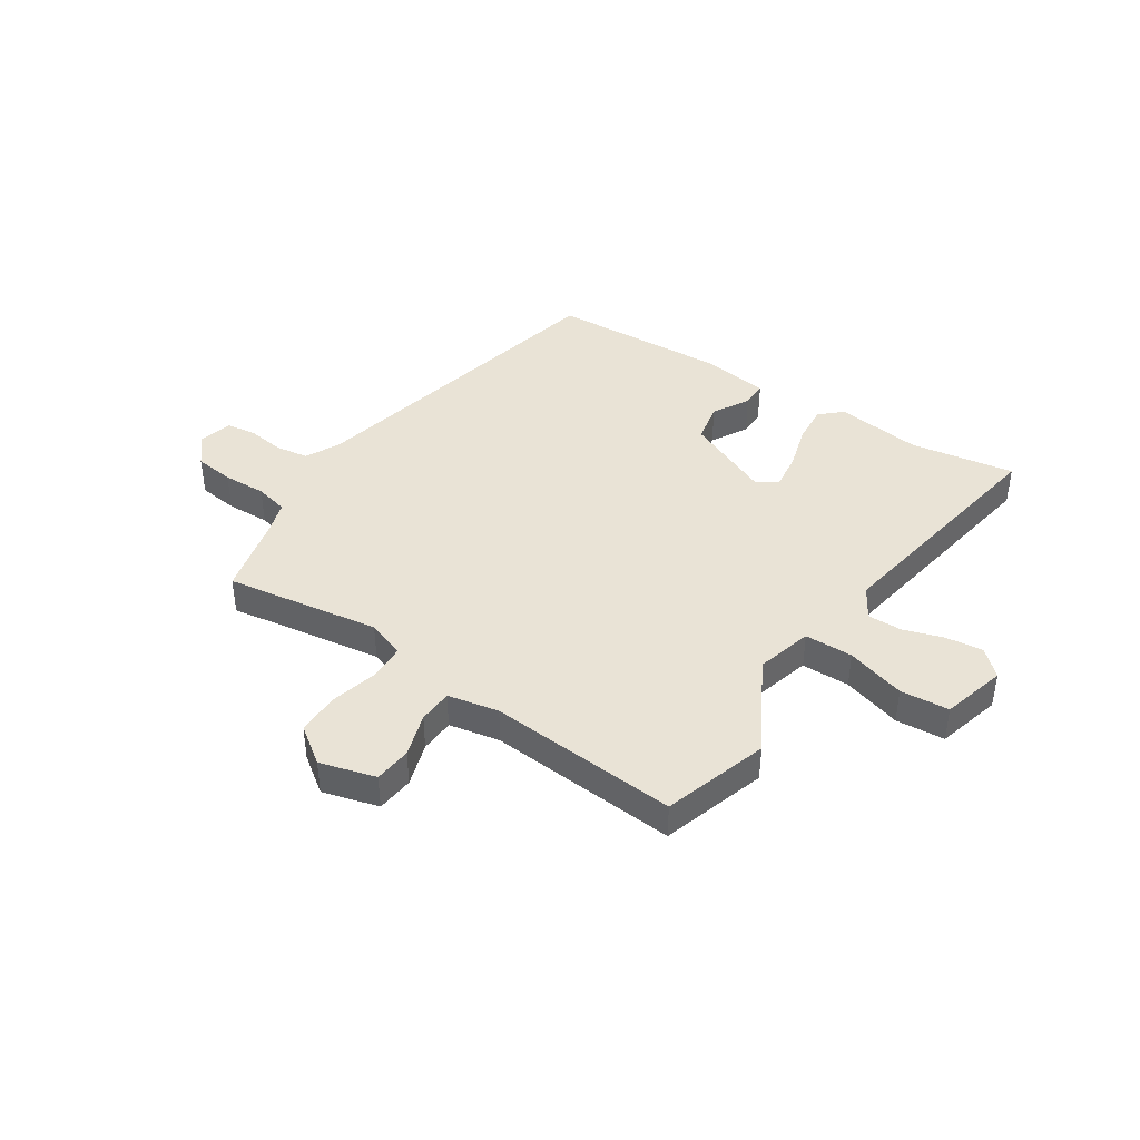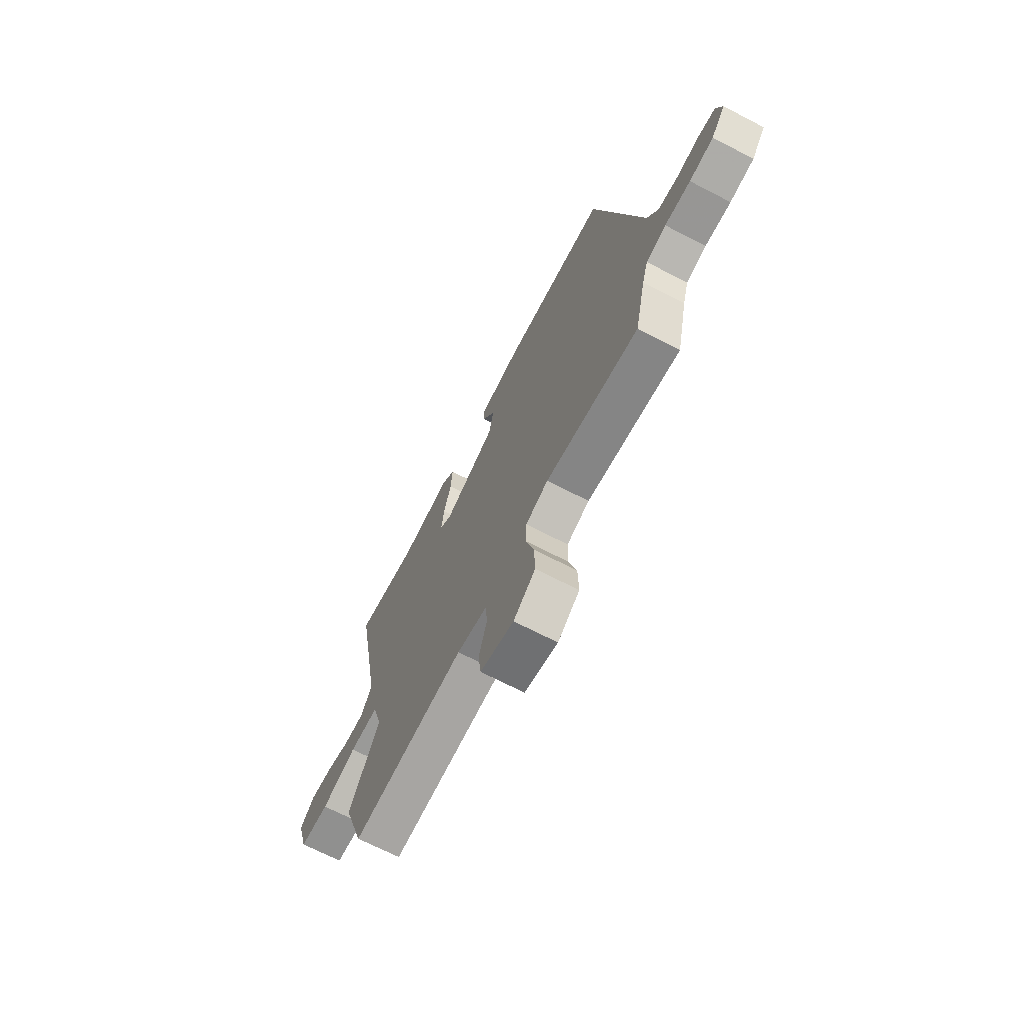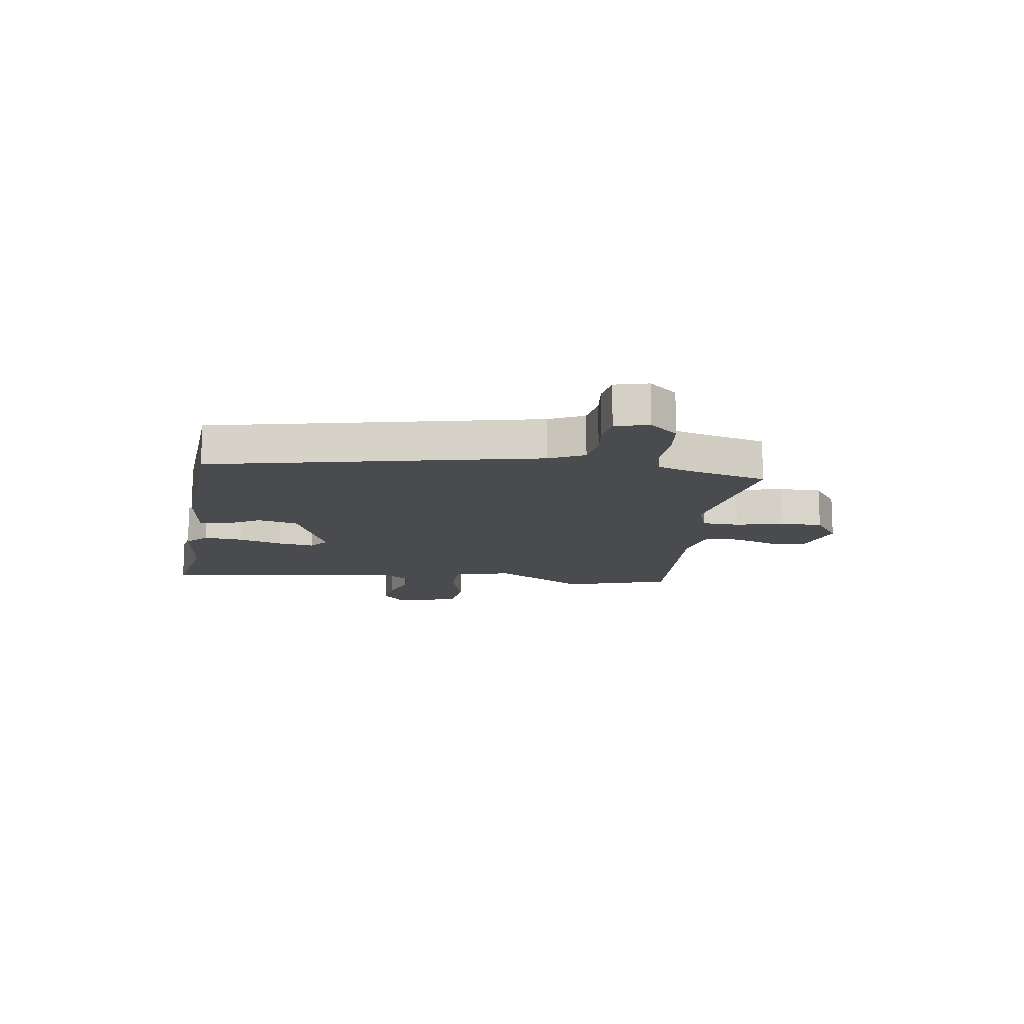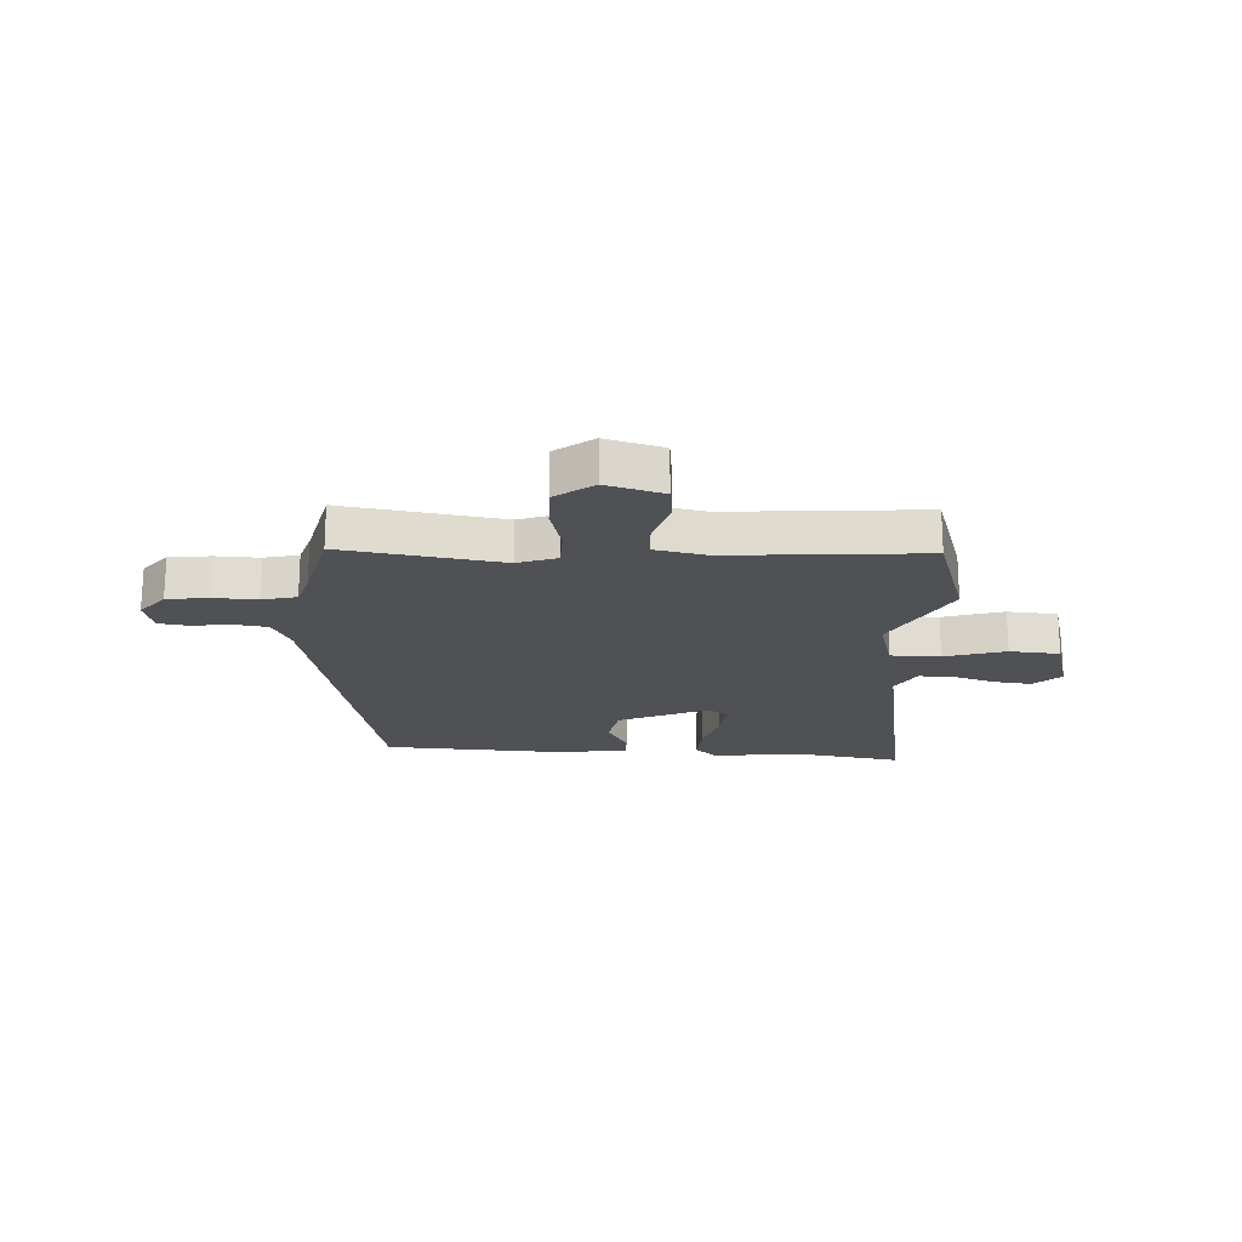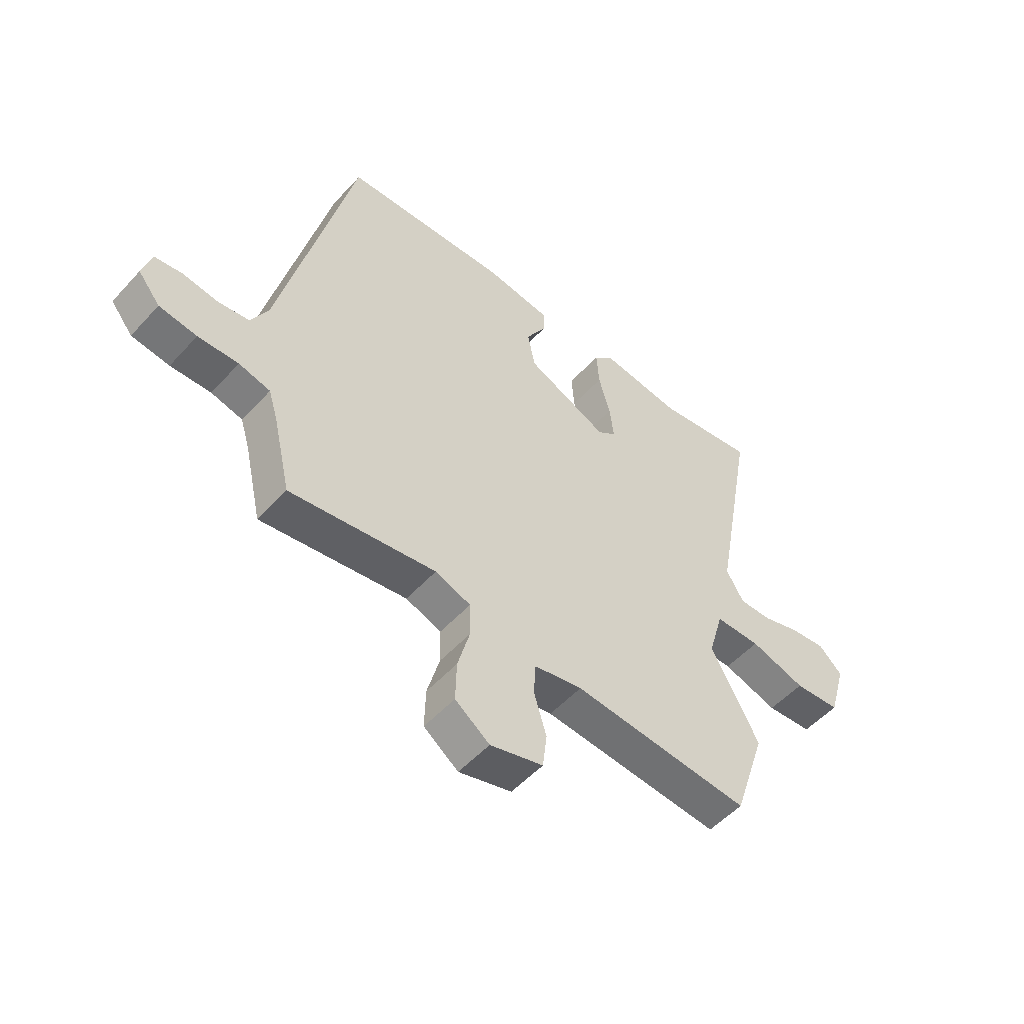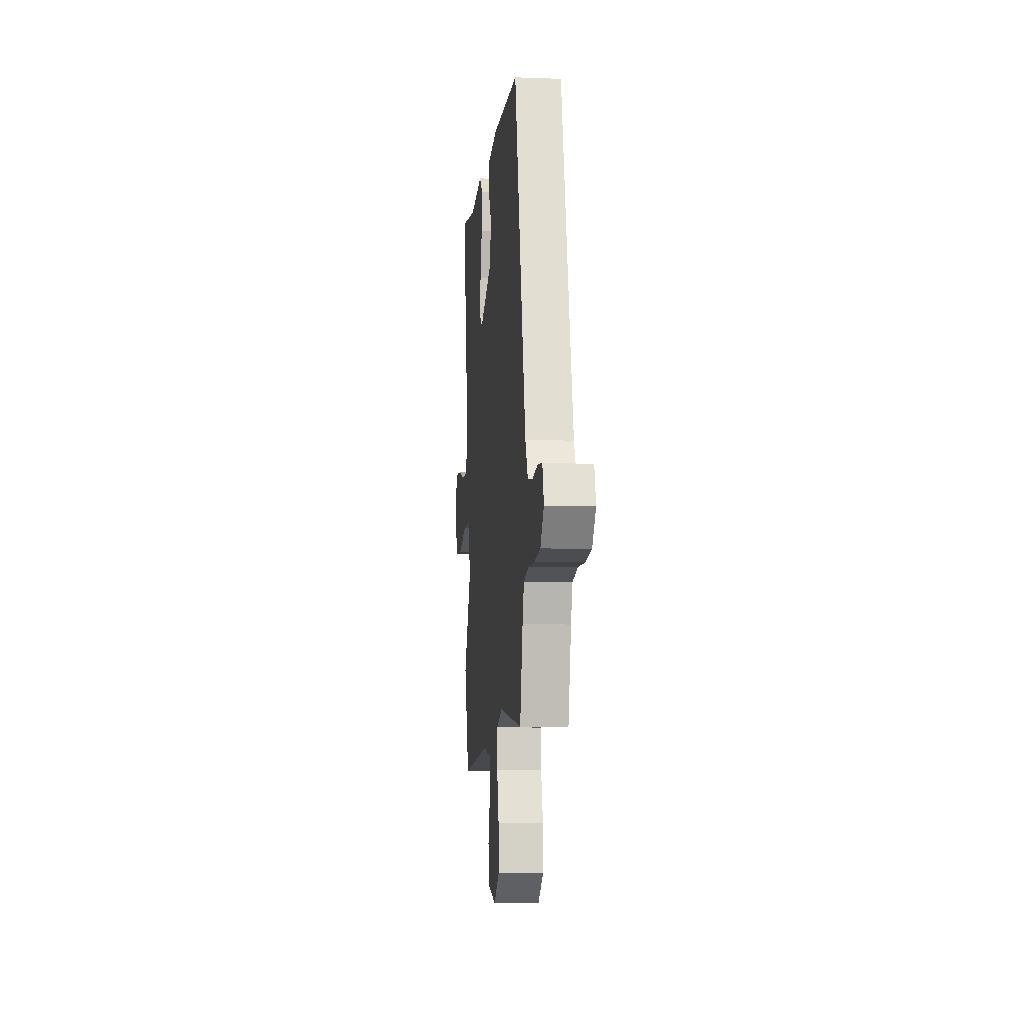
<metadata>
{"format":"obj","ext":"obj","renderer":"f3d","projection":"perspective","resolution":1024,"background":"white","views":[{"elev":42.0,"azim":-147.4,"up":"+Y"},{"elev":-69.2,"azim":62.6,"up":"+Z"},{"elev":-13.7,"azim":80.2,"up":"+Y"},{"elev":-20.1,"azim":176.3,"up":"+Y"},{"elev":-52.4,"azim":139.1,"up":"+Z"},{"elev":-7.8,"azim":84.2,"up":"+Z"}]}
</metadata>
<code>
v -0.6 0.07 0.515
v -0.412 0.07 0.487
v -0.256 0.07 0.508
v -0.217 0.07 0.473
v -0.222 0.07 0.403
v -0.244 0.07 0.323
v -0.252 0.07 0.257
v -0.216 0.07 0.231
v -0.06 0.07 0.301
v -0.046 0.07 0.374
v -0.084 0.07 0.439
v -0.085 0.07 0.486
v 0.04 0.07 0.504
v 0.357 0.07 0.492
v 0.497 0.07 -0.092
v 0.529 0.07 -0.154
v 0.589 0.07 -0.162
v 0.656 0.07 -0.152
v 0.709 0.07 -0.159
v 0.726 0.07 -0.219
v 0.684 0.07 -0.271
v 0.612 0.07 -0.281
v 0.535 0.07 -0.279
v 0.475 0.07 -0.294
v 0.457 0.07 -0.353
v 0.424 0.07 -0.498
v 0.145 0.07 -0.459
v 0.077 0.07 -0.484
v 0.076 0.07 -0.551
v 0.099 0.07 -0.635
v 0.101 0.07 -0.712
v 0.035 0.07 -0.761
v -0.066 0.07 -0.734
v -0.074 0.07 -0.667
v -0.05 0.07 -0.588
v -0.054 0.07 -0.526
v -0.146 0.07 -0.509
v -0.487 0.07 -0.539
v -0.549 0.07 -0.351
v -0.457 0.07 -0.182
v -0.486 0.07 -0.081
v -0.573 0.07 -0.081
v -0.679 0.07 -0.114
v -0.767 0.07 -0.108
v -0.8 0.07 0.007
v -0.755 0.07 0.05
v -0.687 0.07 0.043
v -0.615 0.07 0.021
v -0.553 0.07 0.021
v -0.52 0.07 0.078
v -0.6 0 0.515
v -0.412 0 0.487
v -0.256 0 0.508
v -0.217 0 0.473
v -0.222 0 0.403
v -0.244 0 0.323
v -0.252 0 0.257
v -0.216 0 0.231
v -0.06 0 0.301
v -0.046 0 0.374
v -0.084 0 0.439
v -0.085 0 0.486
v 0.04 0 0.504
v 0.357 0 0.492
v 0.497 0 -0.092
v 0.529 0 -0.154
v 0.589 0 -0.162
v 0.656 0 -0.152
v 0.709 0 -0.159
v 0.726 0 -0.219
v 0.684 0 -0.271
v 0.612 0 -0.281
v 0.535 0 -0.279
v 0.475 0 -0.294
v 0.457 0 -0.353
v 0.424 0 -0.498
v 0.145 0 -0.459
v 0.077 0 -0.484
v 0.076 0 -0.551
v 0.099 0 -0.635
v 0.101 0 -0.712
v 0.035 0 -0.761
v -0.066 0 -0.734
v -0.074 0 -0.667
v -0.05 0 -0.588
v -0.054 0 -0.526
v -0.146 0 -0.509
v -0.487 0 -0.539
v -0.549 0 -0.351
v -0.457 0 -0.182
v -0.486 0 -0.081
v -0.573 0 -0.081
v -0.679 0 -0.114
v -0.767 0 -0.108
v -0.8 0 0.007
v -0.755 0 0.05
v -0.687 0 0.043
v -0.615 0 0.021
v -0.553 0 0.021
v -0.52 0 0.078
f 46 47 48
f 45 46 48
f 44 45 48
f 43 44 48
f 42 43 48
f 41 42 48 49
f 37 38 39 40
f 36 37 40 41
f 33 34 35
f 32 33 35
f 31 32 35
f 30 31 35
f 29 30 35
f 28 29 35 36
f 41 49 50
f 36 41 50
f 28 36 50
f 27 28 50
f 21 22 23
f 20 21 23
f 19 20 23
f 18 19 23
f 17 18 23
f 16 17 23 24
f 15 16 24
f 15 24 25
f 14 15 25
f 13 14 25
f 12 13 25
f 11 12 25
f 10 11 25
f 4 5 6
f 3 4 6
f 2 3 6
f 2 6 7
f 1 2 7
f 50 1 7
f 27 50 7 8
f 25 26 27
f 10 25 27
f 9 10 27
f 8 9 27
f 98 97 96
f 98 96 95
f 98 95 94
f 98 94 93
f 98 93 92
f 99 98 92 91
f 90 89 88 87
f 91 90 87 86
f 85 84 83
f 85 83 82
f 85 82 81
f 85 81 80
f 85 80 79
f 86 85 79 78
f 100 99 91
f 100 91 86
f 100 86 78
f 100 78 77
f 73 72 71
f 73 71 70
f 73 70 69
f 73 69 68
f 73 68 67
f 74 73 67 66
f 74 66 65
f 75 74 65
f 75 65 64
f 75 64 63
f 75 63 62
f 75 62 61
f 75 61 60
f 56 55 54
f 56 54 53
f 56 53 52
f 57 56 52
f 57 52 51
f 57 51 100
f 58 57 100 77
f 77 76 75
f 77 75 60
f 77 60 59
f 77 59 58
f 1 51 52 2
f 2 52 53 3
f 3 53 54 4
f 4 54 55 5
f 5 55 56 6
f 6 56 57 7
f 7 57 58 8
f 8 58 59 9
f 9 59 60 10
f 10 60 61 11
f 11 61 62 12
f 12 62 63 13
f 13 63 64 14
f 14 64 65 15
f 15 65 66 16
f 16 66 67 17
f 17 67 68 18
f 18 68 69 19
f 19 69 70 20
f 20 70 71 21
f 21 71 72 22
f 22 72 73 23
f 23 73 74 24
f 24 74 75 25
f 25 75 76 26
f 26 76 77 27
f 27 77 78 28
f 28 78 79 29
f 29 79 80 30
f 30 80 81 31
f 31 81 82 32
f 32 82 83 33
f 33 83 84 34
f 34 84 85 35
f 35 85 86 36
f 36 86 87 37
f 37 87 88 38
f 38 88 89 39
f 39 89 90 40
f 40 90 91 41
f 41 91 92 42
f 42 92 93 43
f 43 93 94 44
f 44 94 95 45
f 45 95 96 46
f 46 96 97 47
f 47 97 98 48
f 48 98 99 49
f 49 99 100 50
f 50 100 51 1

</code>
